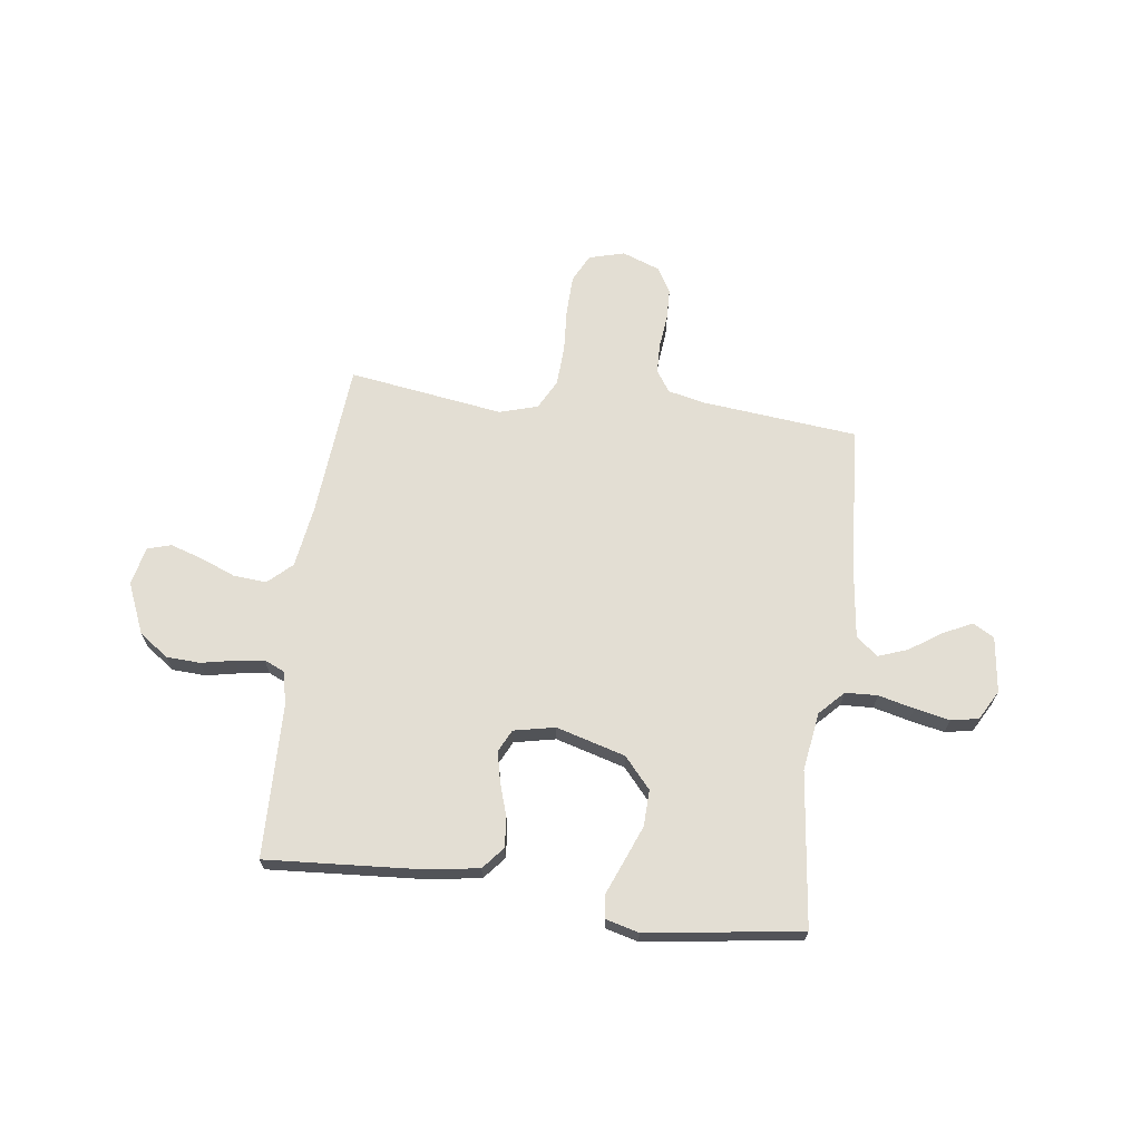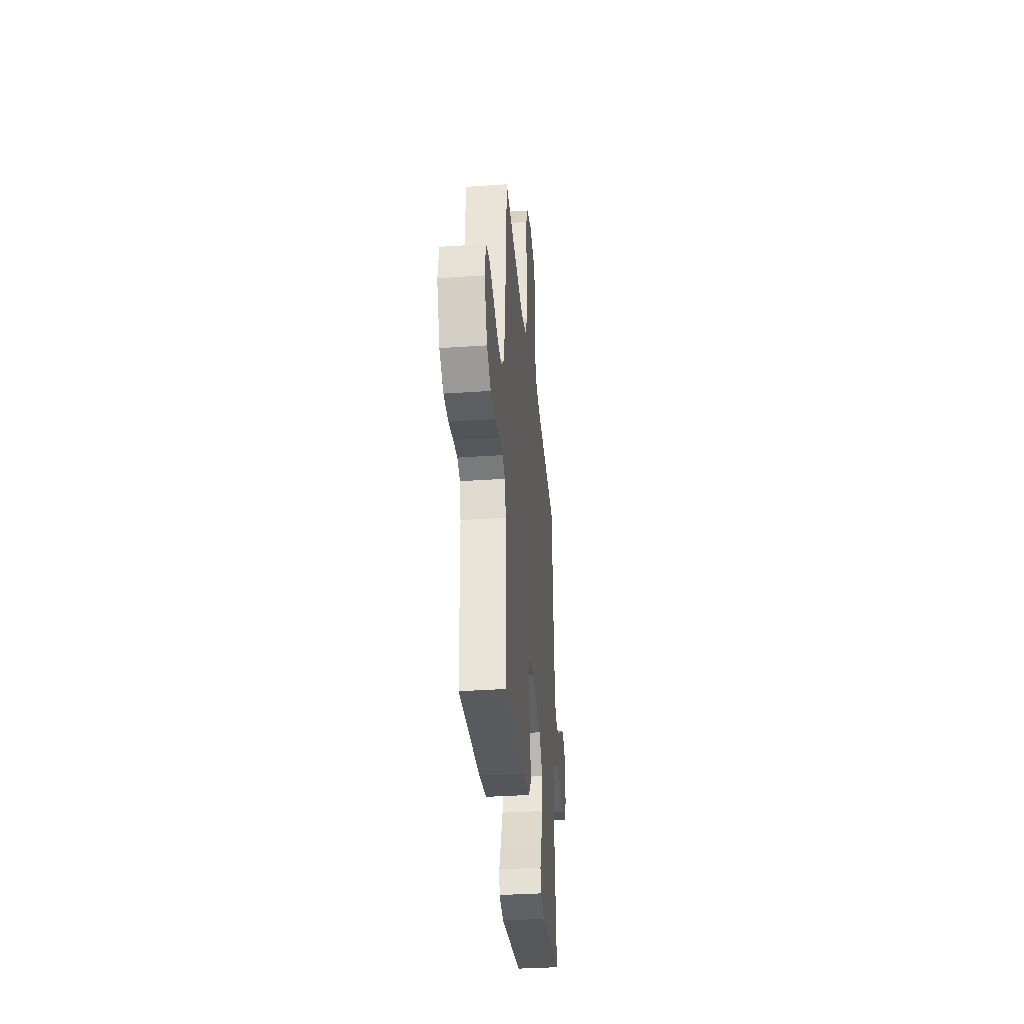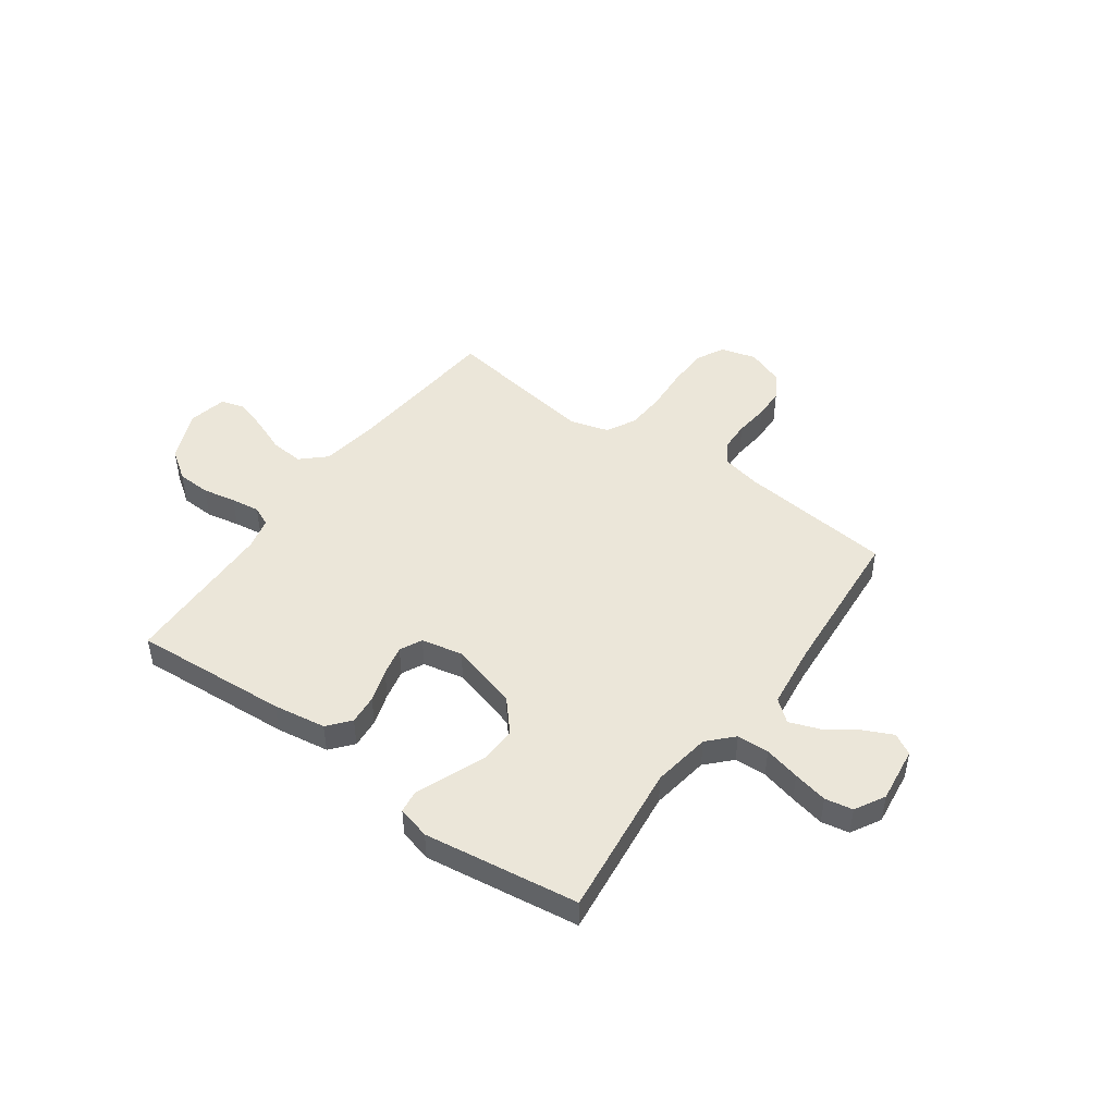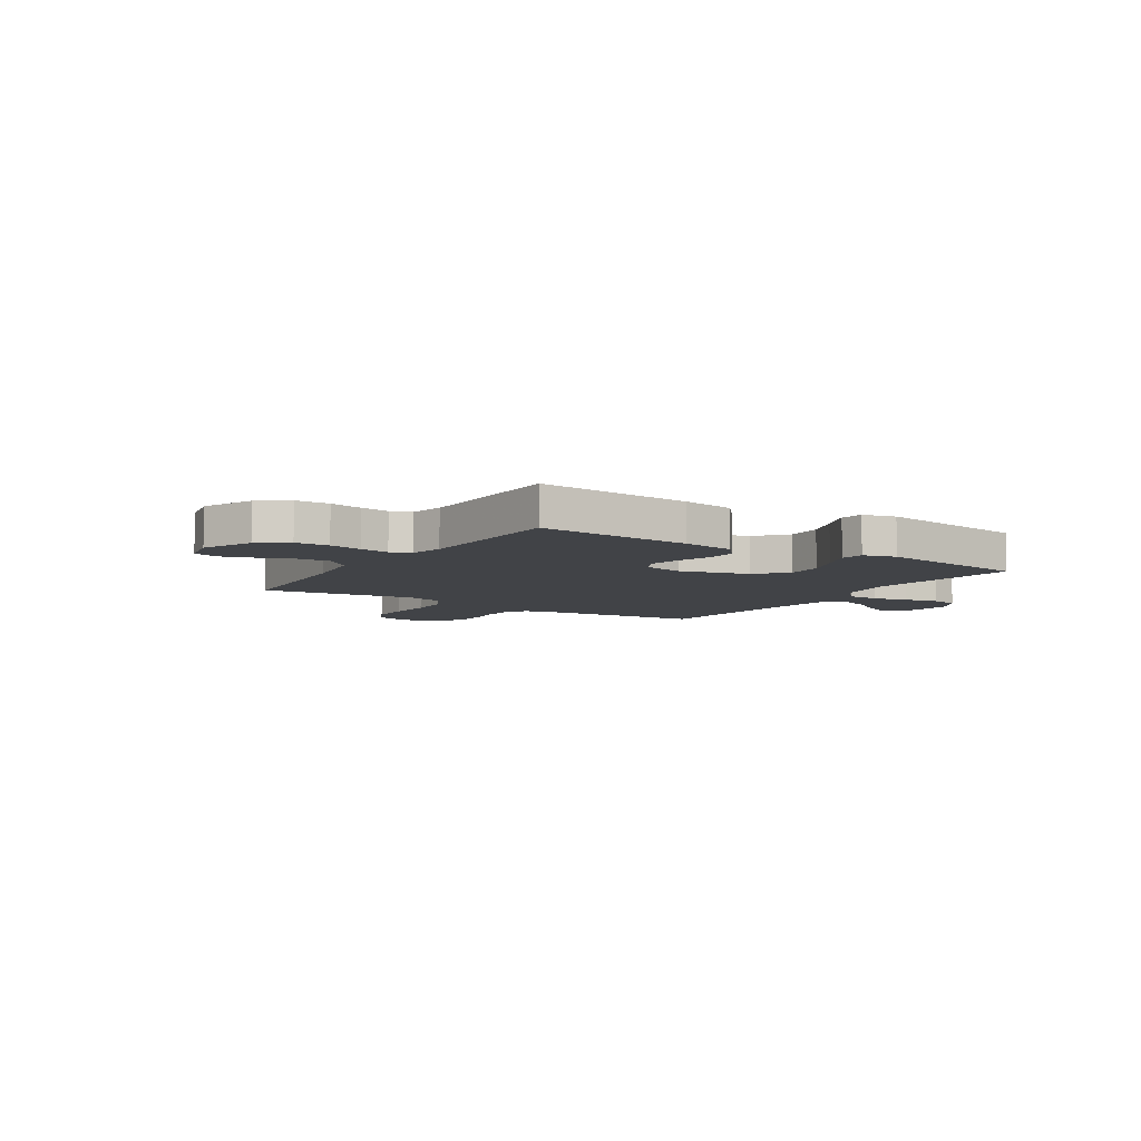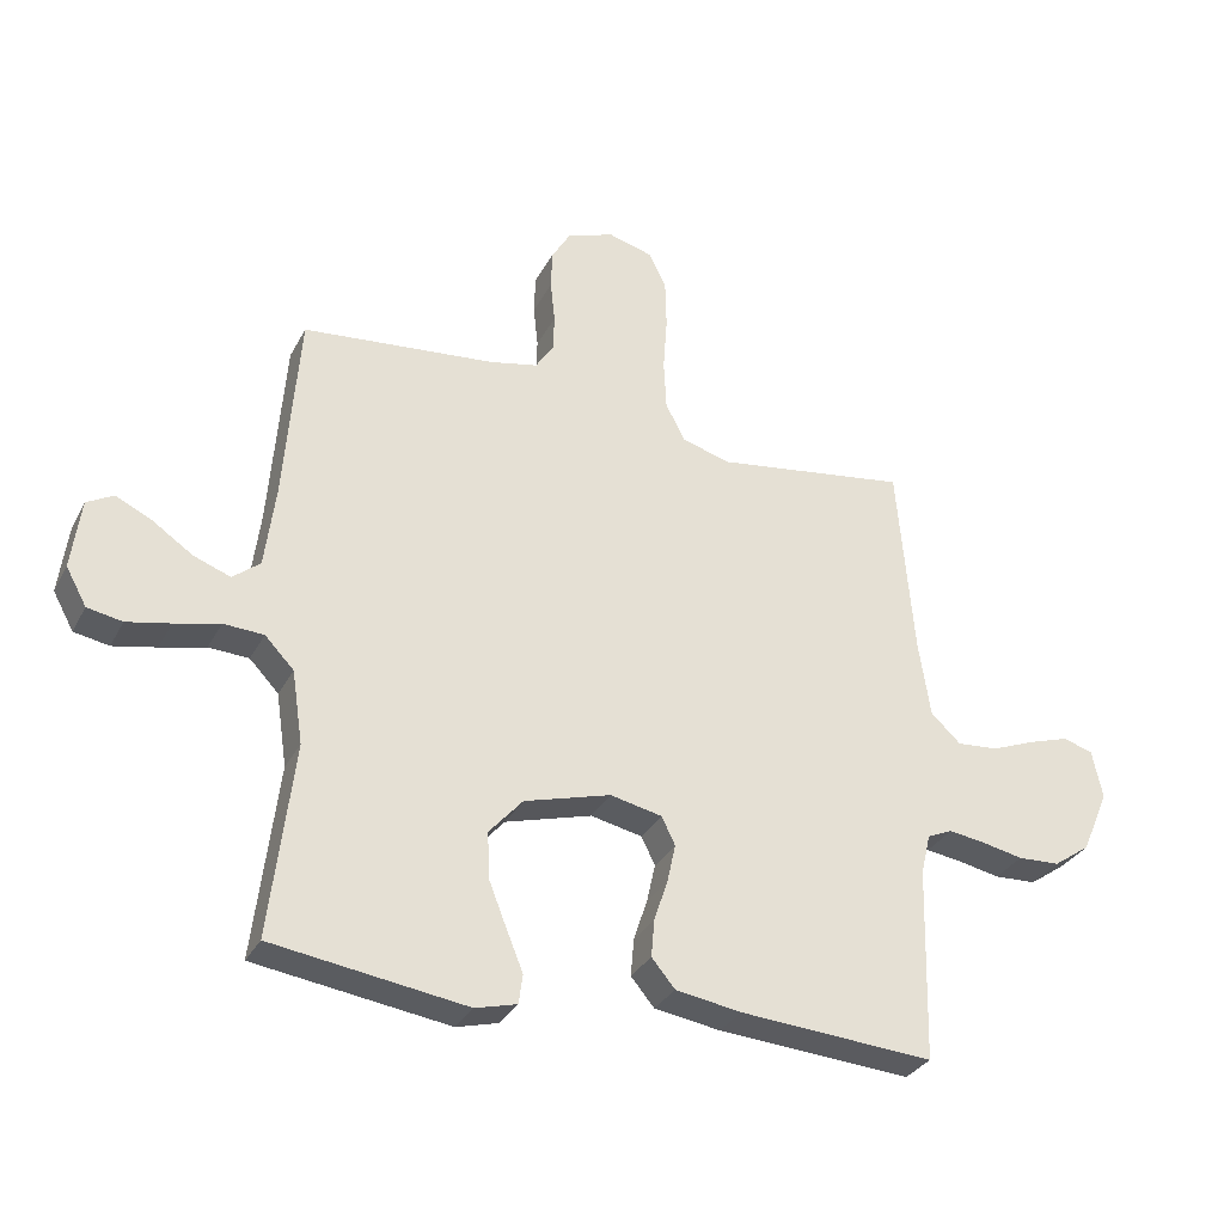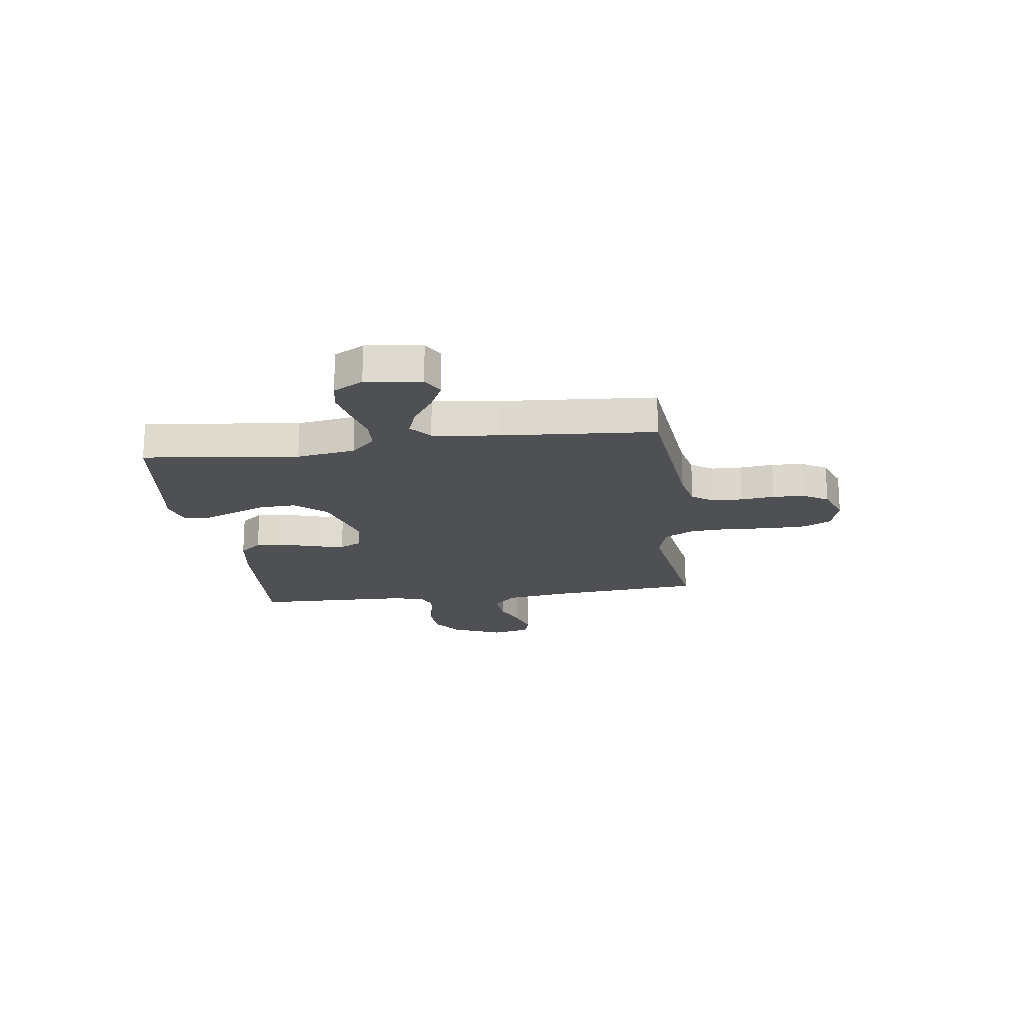
<metadata>
{"format":"obj","ext":"obj","renderer":"f3d","projection":"perspective","resolution":1024,"background":"white","views":[{"elev":67.3,"azim":-172.4,"up":"+Y"},{"elev":-34.8,"azim":95.2,"up":"+Z"},{"elev":47.2,"azim":-144.1,"up":"+Y"},{"elev":-7.2,"azim":147.0,"up":"+Y"},{"elev":-31.6,"azim":-23.9,"up":"+Z"},{"elev":-19.1,"azim":-82.2,"up":"+Y"}]}
</metadata>
<code>
v 0.5 0.07 0.5
v 0.525 0.07 0.2
v 0.543 0.07 0.08
v 0.589 0.07 0.037
v 0.653 0.07 0.042
v 0.721 0.07 0.069
v 0.784 0.07 0.089
v 0.83 0.07 0.075
v 0.846 0.07 0
v 0.804 0.07 -0.098
v 0.747 0.07 -0.138
v 0.682 0.07 -0.141
v 0.618 0.07 -0.128
v 0.562 0.07 -0.12
v 0.523 0.07 -0.137
v 0.508 0.07 -0.2
v 0.5 0.07 -0.5
v 0.2 0.07 -0.479
v 0.098 0.07 -0.463
v 0.062 0.07 -0.42
v 0.067 0.07 -0.362
v 0.088 0.07 -0.298
v 0.101 0.07 -0.239
v 0.08 0.07 -0.196
v 0 0.07 -0.179
v -0.134 0.07 -0.217
v -0.186 0.07 -0.276
v -0.184 0.07 -0.346
v -0.156 0.07 -0.417
v -0.13 0.07 -0.481
v -0.136 0.07 -0.526
v -0.2 0.07 -0.543
v -0.5 0.07 -0.5
v -0.464 0.07 -0.2
v -0.481 0.07 -0.087
v -0.526 0.07 -0.04
v -0.588 0.07 -0.037
v -0.658 0.07 -0.054
v -0.725 0.07 -0.068
v -0.779 0.07 -0.058
v -0.811 0.07 0
v -0.797 0.07 0.108
v -0.756 0.07 0.131
v -0.7 0.07 0.104
v -0.638 0.07 0.062
v -0.581 0.07 0.041
v -0.539 0.07 0.075
v -0.523 0.07 0.2
v -0.5 0.07 0.5
v -0.2 0.07 0.53
v -0.127 0.07 0.546
v -0.099 0.07 0.588
v -0.097 0.07 0.646
v -0.104 0.07 0.711
v -0.102 0.07 0.772
v -0.073 0.07 0.821
v 0 0.07 0.848
v 0.069 0.07 0.829
v 0.096 0.07 0.775
v 0.098 0.07 0.698
v 0.092 0.07 0.613
v 0.096 0.07 0.535
v 0.126 0.07 0.478
v 0.2 0.07 0.456
v 0.5 0 0.5
v 0.525 0 0.2
v 0.543 0 0.08
v 0.589 0 0.037
v 0.653 0 0.042
v 0.721 0 0.069
v 0.784 0 0.089
v 0.83 0 0.075
v 0.846 0 0
v 0.804 0 -0.098
v 0.747 0 -0.138
v 0.682 0 -0.141
v 0.618 0 -0.128
v 0.562 0 -0.12
v 0.523 0 -0.137
v 0.508 0 -0.2
v 0.5 0 -0.5
v 0.2 0 -0.479
v 0.098 0 -0.463
v 0.062 0 -0.42
v 0.067 0 -0.362
v 0.088 0 -0.298
v 0.101 0 -0.239
v 0.08 0 -0.196
v 0 0 -0.179
v -0.134 0 -0.217
v -0.186 0 -0.276
v -0.184 0 -0.346
v -0.156 0 -0.417
v -0.13 0 -0.481
v -0.136 0 -0.526
v -0.2 0 -0.543
v -0.5 0 -0.5
v -0.464 0 -0.2
v -0.481 0 -0.087
v -0.526 0 -0.04
v -0.588 0 -0.037
v -0.658 0 -0.054
v -0.725 0 -0.068
v -0.779 0 -0.058
v -0.811 0 0
v -0.797 0 0.108
v -0.756 0 0.131
v -0.7 0 0.104
v -0.638 0 0.062
v -0.581 0 0.041
v -0.539 0 0.075
v -0.523 0 0.2
v -0.5 0 0.5
v -0.2 0 0.53
v -0.127 0 0.546
v -0.099 0 0.588
v -0.097 0 0.646
v -0.104 0 0.711
v -0.102 0 0.772
v -0.073 0 0.821
v 0 0 0.848
v 0.069 0 0.829
v 0.096 0 0.775
v 0.098 0 0.698
v 0.092 0 0.613
v 0.096 0 0.535
v 0.126 0 0.478
v 0.2 0 0.456
f 58 59 60 61
f 58 61 62
f 57 58 62
f 56 57 62
f 53 54 55 56
f 52 53 56 62
f 51 52 62 63
f 48 49 50
f 47 48 50 51
f 42 43 44 45
f 42 45 46
f 41 42 46
f 40 41 46
f 37 38 39 40
f 37 40 46
f 36 37 46 47
f 31 32 33 34
f 29 30 31 34
f 28 29 34 35
f 27 28 35 36
f 19 20 21 22
f 19 22 23
f 16 17 18 19
f 15 16 19 23
f 14 15 23 24
f 10 11 12 13
f 10 13 14
f 9 10 14
f 5 6 7 8
f 5 8 9 14
f 64 1 2
f 64 2 3
f 63 64 3
f 51 63 3
f 47 51 3 4
f 26 27 36 47
f 25 26 47 4
f 14 24 25
f 4 5 14 25
f 125 124 123 122
f 126 125 122
f 126 122 121
f 126 121 120
f 120 119 118 117
f 126 120 117 116
f 127 126 116 115
f 114 113 112
f 115 114 112 111
f 109 108 107 106
f 110 109 106
f 110 106 105
f 110 105 104
f 104 103 102 101
f 110 104 101
f 111 110 101 100
f 98 97 96 95
f 98 95 94 93
f 99 98 93 92
f 100 99 92 91
f 86 85 84 83
f 87 86 83
f 83 82 81 80
f 87 83 80 79
f 88 87 79 78
f 77 76 75 74
f 78 77 74
f 78 74 73
f 72 71 70 69
f 78 73 72 69
f 66 65 128
f 67 66 128
f 67 128 127
f 67 127 115
f 68 67 115 111
f 111 100 91 90
f 68 111 90 89
f 89 88 78
f 89 78 69 68
f 1 65 66 2
f 2 66 67 3
f 3 67 68 4
f 4 68 69 5
f 5 69 70 6
f 6 70 71 7
f 7 71 72 8
f 8 72 73 9
f 9 73 74 10
f 10 74 75 11
f 11 75 76 12
f 12 76 77 13
f 13 77 78 14
f 14 78 79 15
f 15 79 80 16
f 16 80 81 17
f 17 81 82 18
f 18 82 83 19
f 19 83 84 20
f 20 84 85 21
f 21 85 86 22
f 22 86 87 23
f 23 87 88 24
f 24 88 89 25
f 25 89 90 26
f 26 90 91 27
f 27 91 92 28
f 28 92 93 29
f 29 93 94 30
f 30 94 95 31
f 31 95 96 32
f 32 96 97 33
f 33 97 98 34
f 34 98 99 35
f 35 99 100 36
f 36 100 101 37
f 37 101 102 38
f 38 102 103 39
f 39 103 104 40
f 40 104 105 41
f 41 105 106 42
f 42 106 107 43
f 43 107 108 44
f 44 108 109 45
f 45 109 110 46
f 46 110 111 47
f 47 111 112 48
f 48 112 113 49
f 49 113 114 50
f 50 114 115 51
f 51 115 116 52
f 52 116 117 53
f 53 117 118 54
f 54 118 119 55
f 55 119 120 56
f 56 120 121 57
f 57 121 122 58
f 58 122 123 59
f 59 123 124 60
f 60 124 125 61
f 61 125 126 62
f 62 126 127 63
f 63 127 128 64
f 64 128 65 1

</code>
